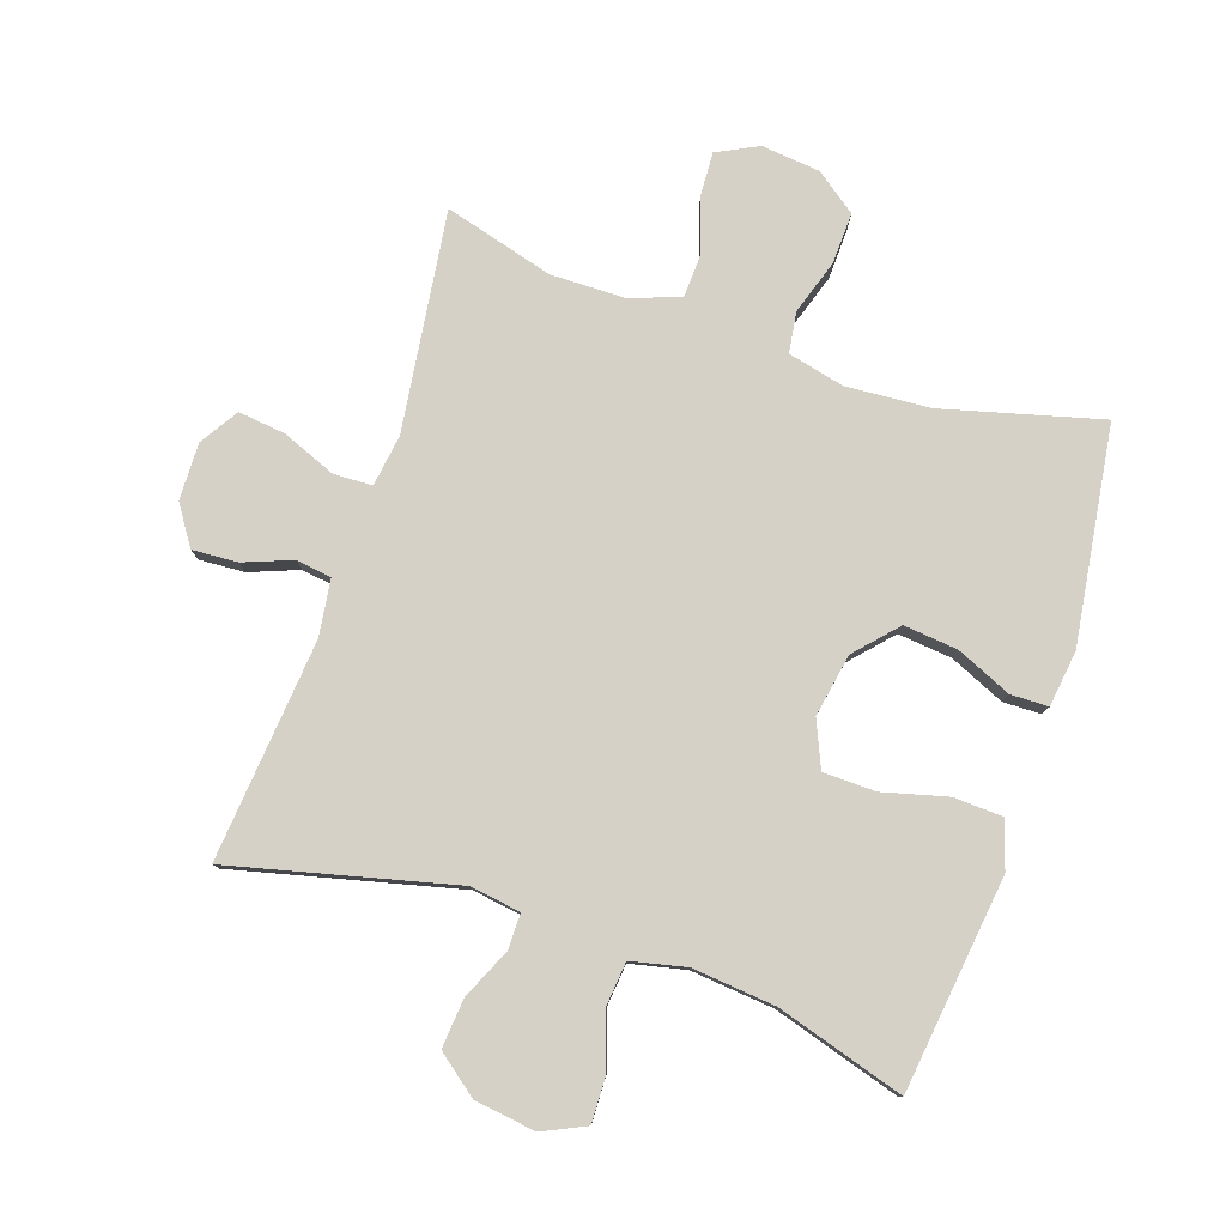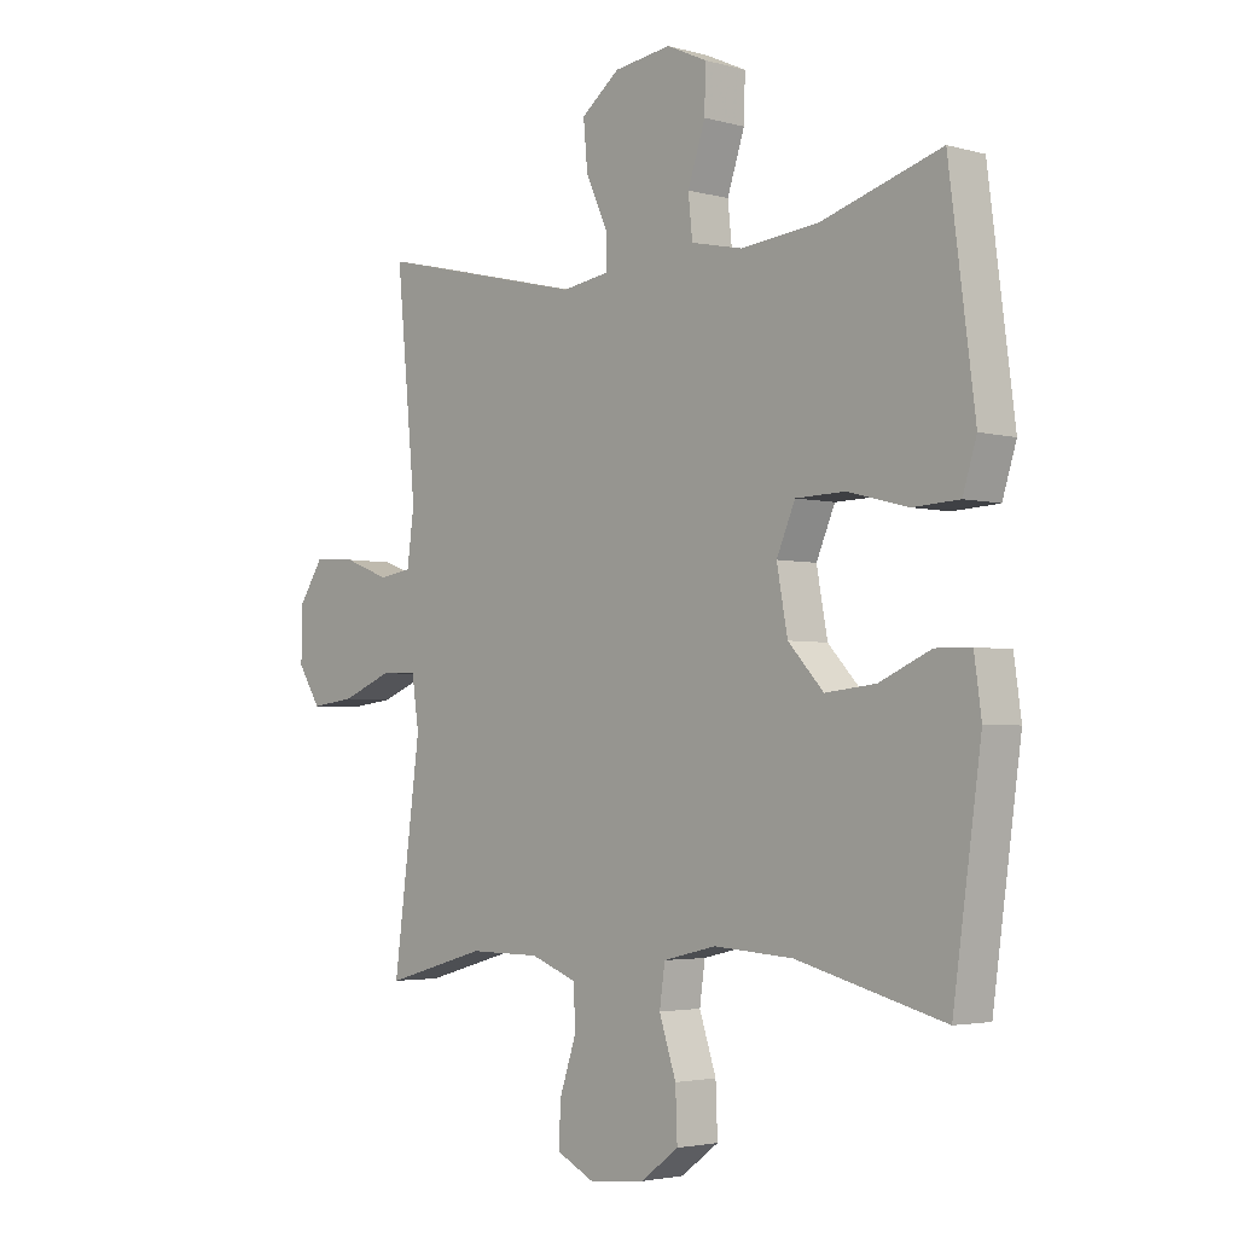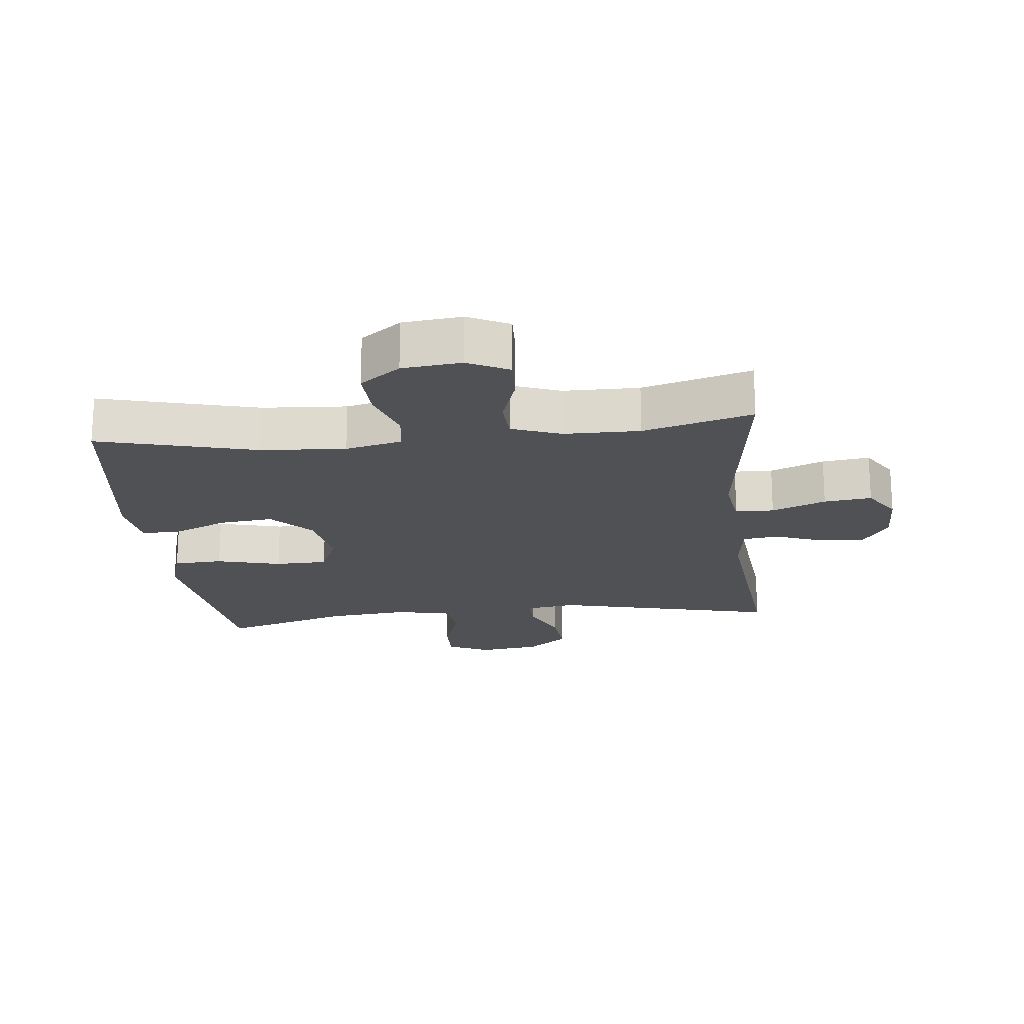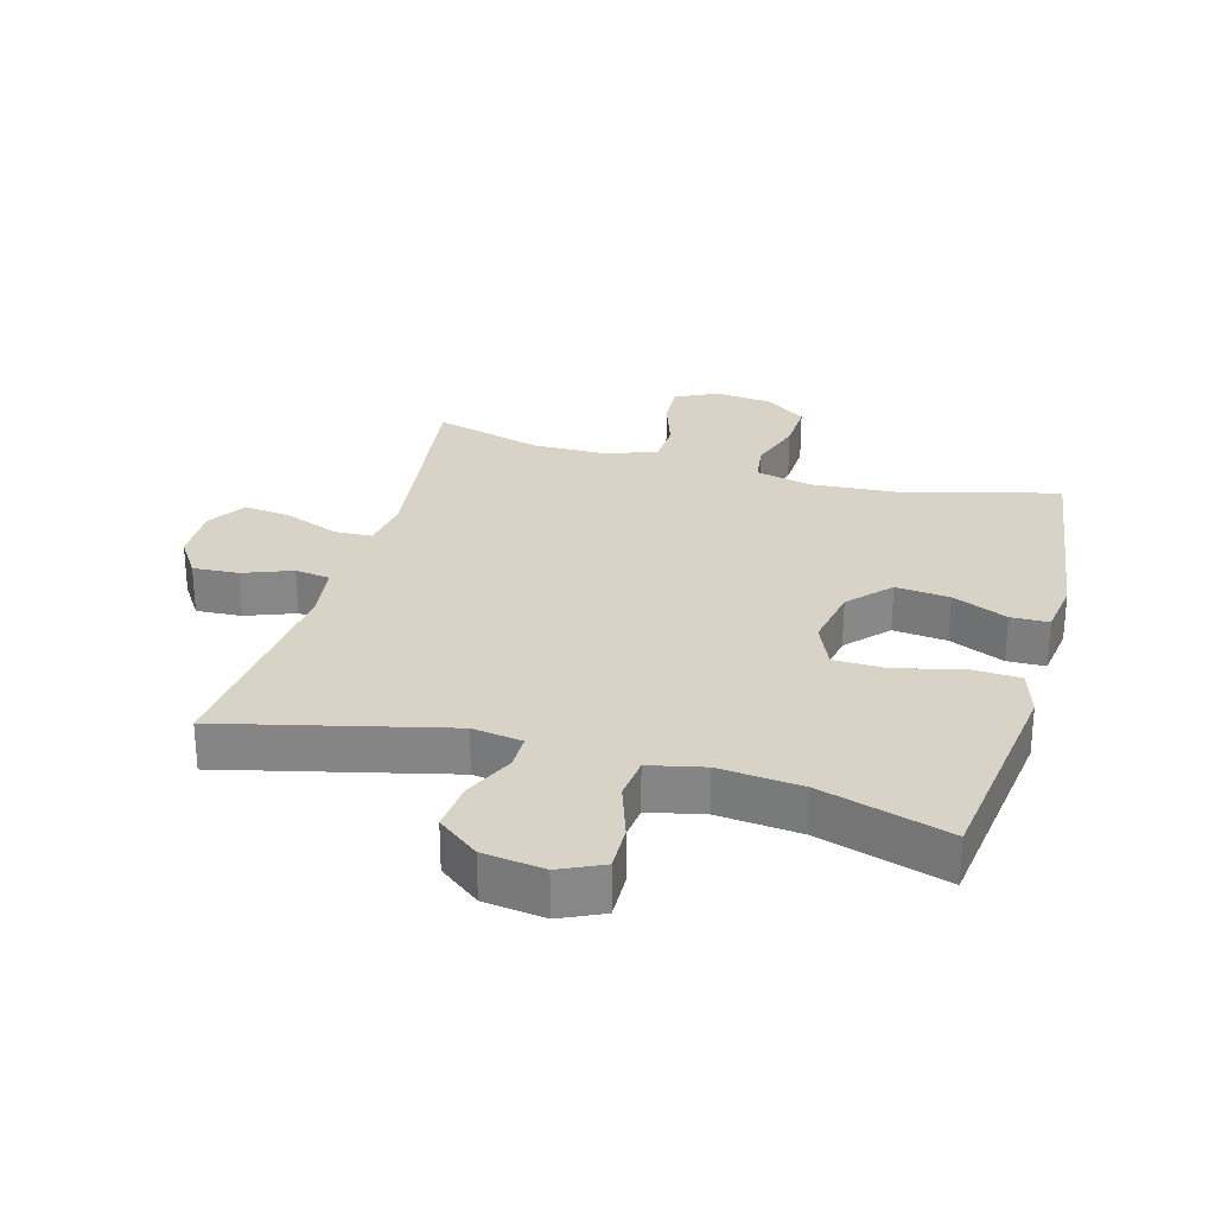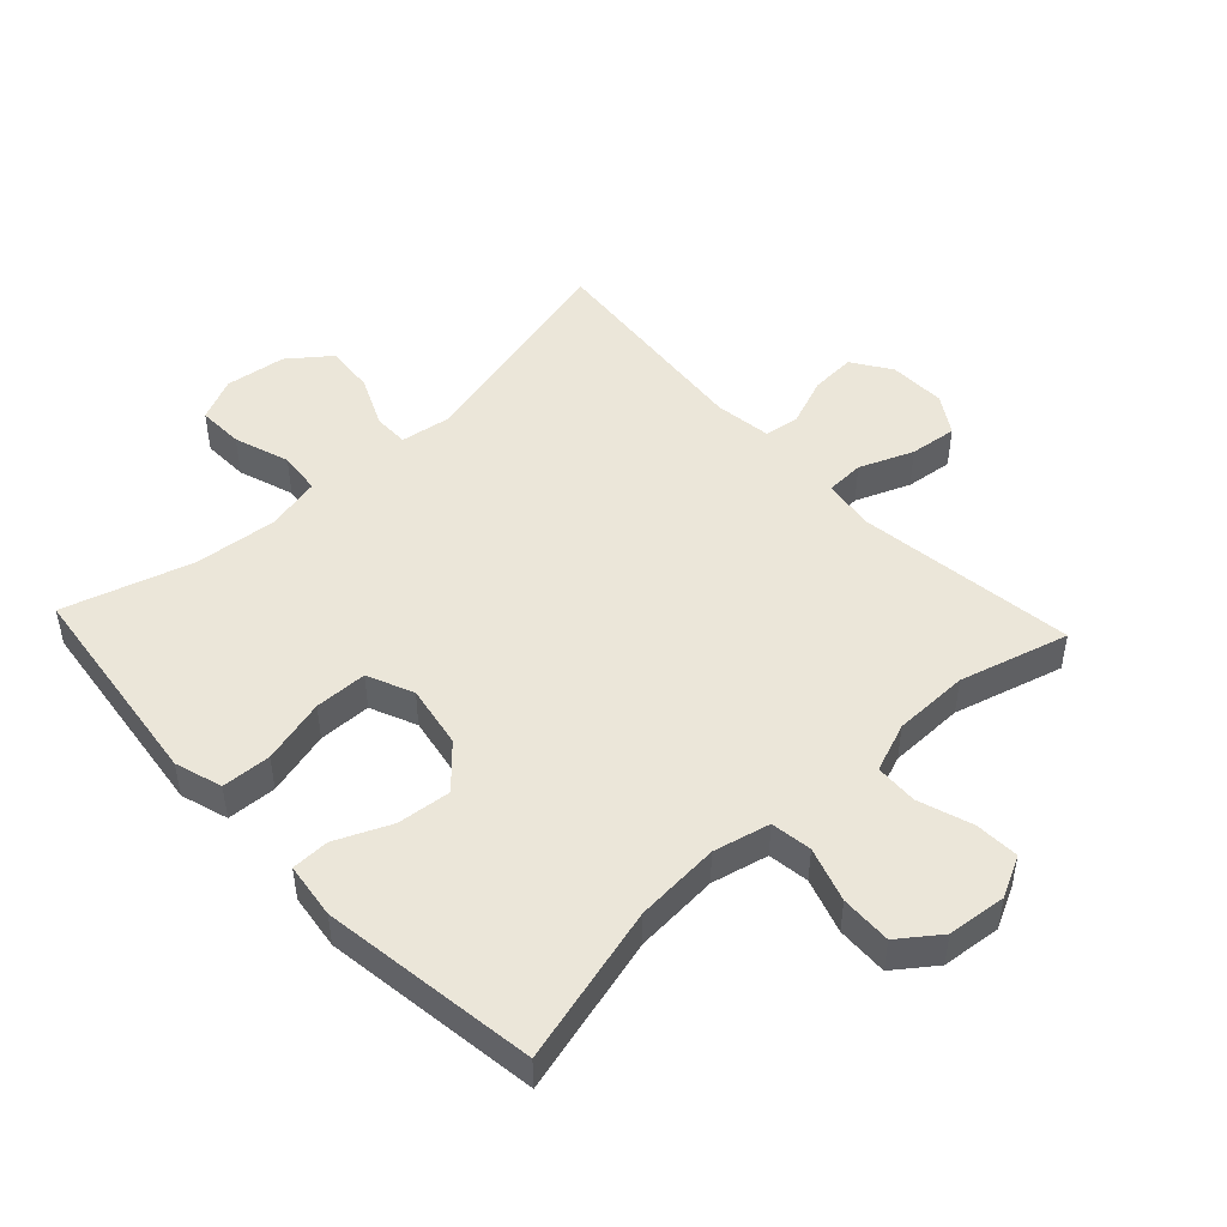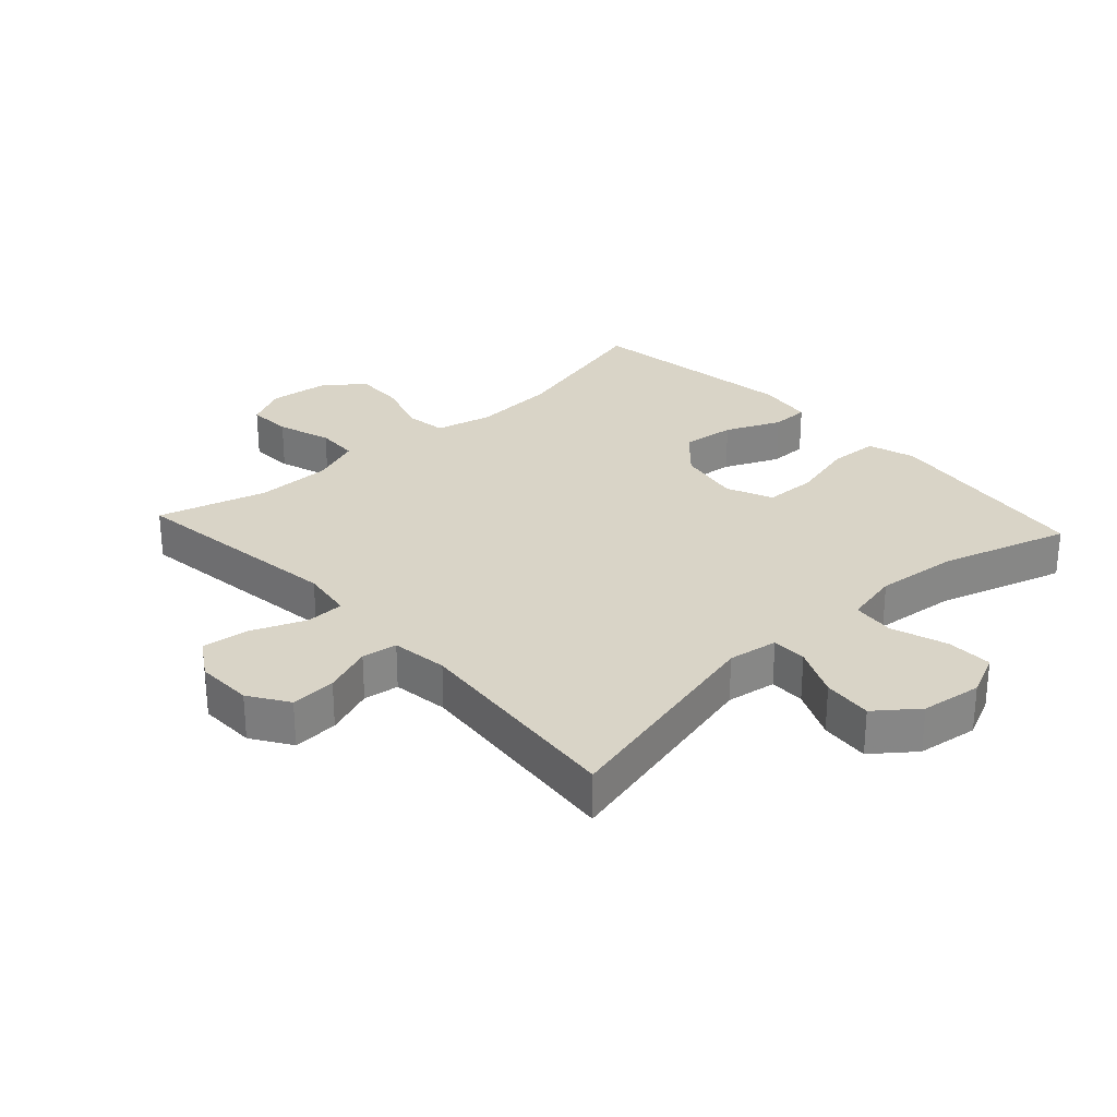
<metadata>
{"format":"obj","ext":"obj","renderer":"f3d","projection":"perspective","resolution":1024,"background":"white","views":[{"elev":79.4,"azim":18.4,"up":"+Y"},{"elev":-3.3,"azim":47.1,"up":"+Z"},{"elev":-19.6,"azim":-173.8,"up":"+Y"},{"elev":27.9,"azim":15.6,"up":"+Y"},{"elev":48.4,"azim":136.9,"up":"+Y"},{"elev":28.4,"azim":-42.5,"up":"+Y"}]}
</metadata>
<code>
v -0.5 0.07 -0.5
v -0.455 0.07 -0.158
v -0.467 0.07 -0.077
v -0.527 0.07 -0.075
v -0.611 0.07 -0.109
v -0.685 0.07 -0.118
v -0.723 0.07 -0.058
v -0.721 0.07 0.031
v -0.681 0.07 0.092
v -0.61 0.07 0.088
v -0.534 0.07 0.059
v -0.479 0.07 0.067
v -0.467 0.07 0.155
v -0.5 0.07 0.5
v -0.152 0.07 0.416
v -0.074 0.07 0.428
v -0.074 0.07 0.483
v -0.11 0.07 0.562
v -0.117 0.07 0.639
v -0.053 0.07 0.689
v 0.042 0.07 0.702
v 0.109 0.07 0.671
v 0.107 0.07 0.599
v 0.078 0.07 0.512
v 0.085 0.07 0.445
v 0.171 0.07 0.426
v 0.3 0.07 0.439
v 0.5 0.07 0.5
v 0.528 0.07 0.282
v 0.543 0.07 0.166
v 0.52 0.07 0.092
v 0.443 0.07 0.088
v 0.342 0.07 0.114
v 0.26 0.07 0.112
v 0.229 0.07 0.04
v 0.247 0.07 -0.058
v 0.306 0.07 -0.122
v 0.39 0.07 -0.113
v 0.476 0.07 -0.075
v 0.535 0.07 -0.076
v 0.547 0.07 -0.163
v 0.5 0.07 -0.5
v 0.254 0.07 -0.436
v 0.122 0.07 -0.427
v 0.034 0.07 -0.448
v 0.025 0.07 -0.512
v 0.053 0.07 -0.597
v 0.056 0.07 -0.677
v -0.007 0.07 -0.724
v -0.099 0.07 -0.734
v -0.163 0.07 -0.702
v -0.16 0.07 -0.633
v -0.132 0.07 -0.549
v -0.135 0.07 -0.482
v -0.212 0.07 -0.453
v -0.33 0.07 -0.452
v -0.5 0 -0.5
v -0.455 0 -0.158
v -0.467 0 -0.077
v -0.527 0 -0.075
v -0.611 0 -0.109
v -0.685 0 -0.118
v -0.723 0 -0.058
v -0.721 0 0.031
v -0.681 0 0.092
v -0.61 0 0.088
v -0.534 0 0.059
v -0.479 0 0.067
v -0.467 0 0.155
v -0.5 0 0.5
v -0.152 0 0.416
v -0.074 0 0.428
v -0.074 0 0.483
v -0.11 0 0.562
v -0.117 0 0.639
v -0.053 0 0.689
v 0.042 0 0.702
v 0.109 0 0.671
v 0.107 0 0.599
v 0.078 0 0.512
v 0.085 0 0.445
v 0.171 0 0.426
v 0.3 0 0.439
v 0.5 0 0.5
v 0.528 0 0.282
v 0.543 0 0.166
v 0.52 0 0.092
v 0.443 0 0.088
v 0.342 0 0.114
v 0.26 0 0.112
v 0.229 0 0.04
v 0.247 0 -0.058
v 0.306 0 -0.122
v 0.39 0 -0.113
v 0.476 0 -0.075
v 0.535 0 -0.076
v 0.547 0 -0.163
v 0.5 0 -0.5
v 0.254 0 -0.436
v 0.122 0 -0.427
v 0.034 0 -0.448
v 0.025 0 -0.512
v 0.053 0 -0.597
v 0.056 0 -0.677
v -0.007 0 -0.724
v -0.099 0 -0.734
v -0.163 0 -0.702
v -0.16 0 -0.633
v -0.132 0 -0.549
v -0.135 0 -0.482
v -0.212 0 -0.453
v -0.33 0 -0.452
f 50 51 52 53
f 50 53 54
f 49 50 54
f 46 47 48 49
f 45 46 49 54
f 44 45 54 55
f 40 41 42 43
f 38 39 40 43
f 37 38 43 44
f 36 37 44 55
f 30 31 32 33
f 29 30 33 34
f 27 28 29 34
f 26 27 34 35
f 21 22 23 24
f 21 24 25
f 20 21 25
f 17 18 19 20
f 16 17 20 25
f 15 16 25 26
f 13 14 15
f 12 13 15 26
f 8 9 10 11
f 8 11 12
f 7 8 12
f 4 5 6 7
f 3 4 7 12
f 2 3 12 26
f 56 1 2 26
f 35 36 55 56
f 26 35 56
f 109 108 107 106
f 110 109 106
f 110 106 105
f 105 104 103 102
f 110 105 102 101
f 111 110 101 100
f 99 98 97 96
f 99 96 95 94
f 100 99 94 93
f 111 100 93 92
f 89 88 87 86
f 90 89 86 85
f 90 85 84 83
f 91 90 83 82
f 80 79 78 77
f 81 80 77
f 81 77 76
f 76 75 74 73
f 81 76 73 72
f 82 81 72 71
f 71 70 69
f 82 71 69 68
f 67 66 65 64
f 68 67 64
f 68 64 63
f 63 62 61 60
f 68 63 60 59
f 82 68 59 58
f 82 58 57 112
f 112 111 92 91
f 112 91 82
f 1 57 58 2
f 2 58 59 3
f 3 59 60 4
f 4 60 61 5
f 5 61 62 6
f 6 62 63 7
f 7 63 64 8
f 8 64 65 9
f 9 65 66 10
f 10 66 67 11
f 11 67 68 12
f 12 68 69 13
f 13 69 70 14
f 14 70 71 15
f 15 71 72 16
f 16 72 73 17
f 17 73 74 18
f 18 74 75 19
f 19 75 76 20
f 20 76 77 21
f 21 77 78 22
f 22 78 79 23
f 23 79 80 24
f 24 80 81 25
f 25 81 82 26
f 26 82 83 27
f 27 83 84 28
f 28 84 85 29
f 29 85 86 30
f 30 86 87 31
f 31 87 88 32
f 32 88 89 33
f 33 89 90 34
f 34 90 91 35
f 35 91 92 36
f 36 92 93 37
f 37 93 94 38
f 38 94 95 39
f 39 95 96 40
f 40 96 97 41
f 41 97 98 42
f 42 98 99 43
f 43 99 100 44
f 44 100 101 45
f 45 101 102 46
f 46 102 103 47
f 47 103 104 48
f 48 104 105 49
f 49 105 106 50
f 50 106 107 51
f 51 107 108 52
f 52 108 109 53
f 53 109 110 54
f 54 110 111 55
f 55 111 112 56
f 56 112 57 1

</code>
